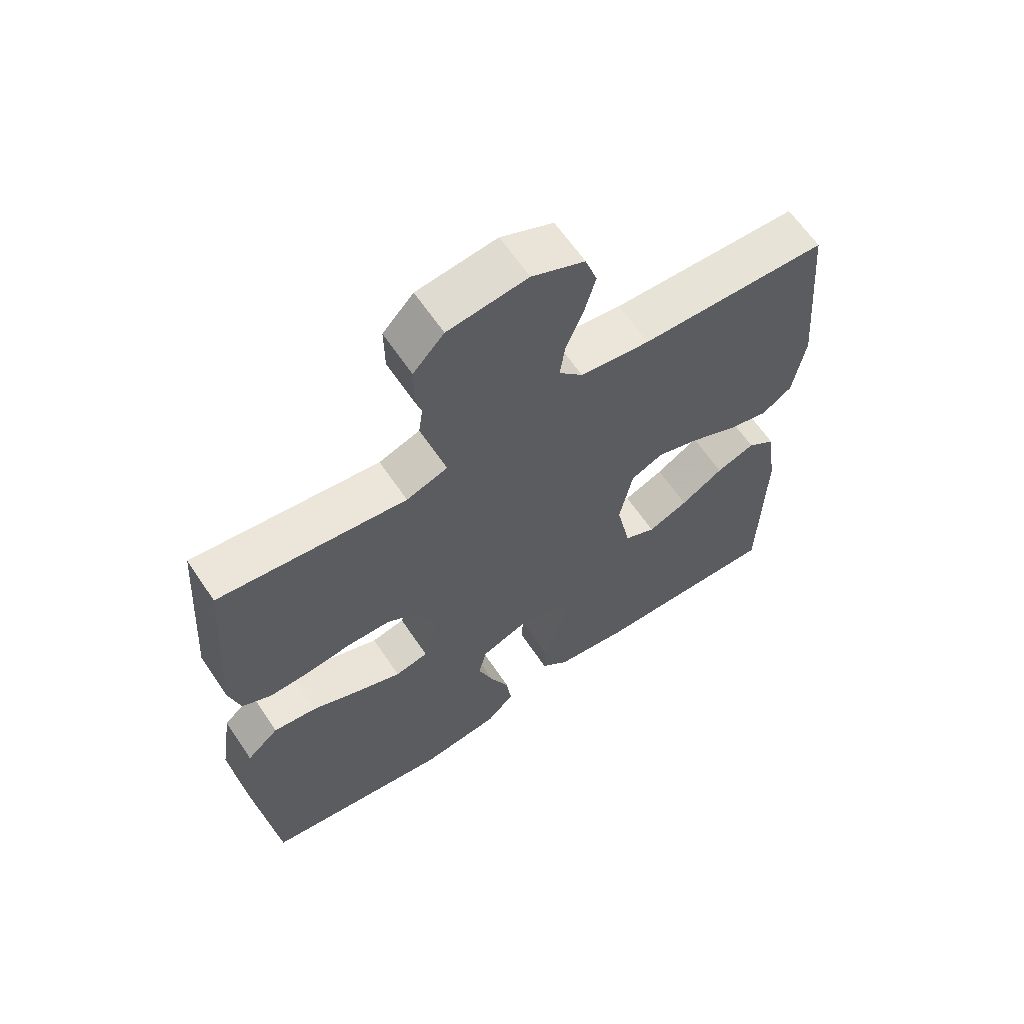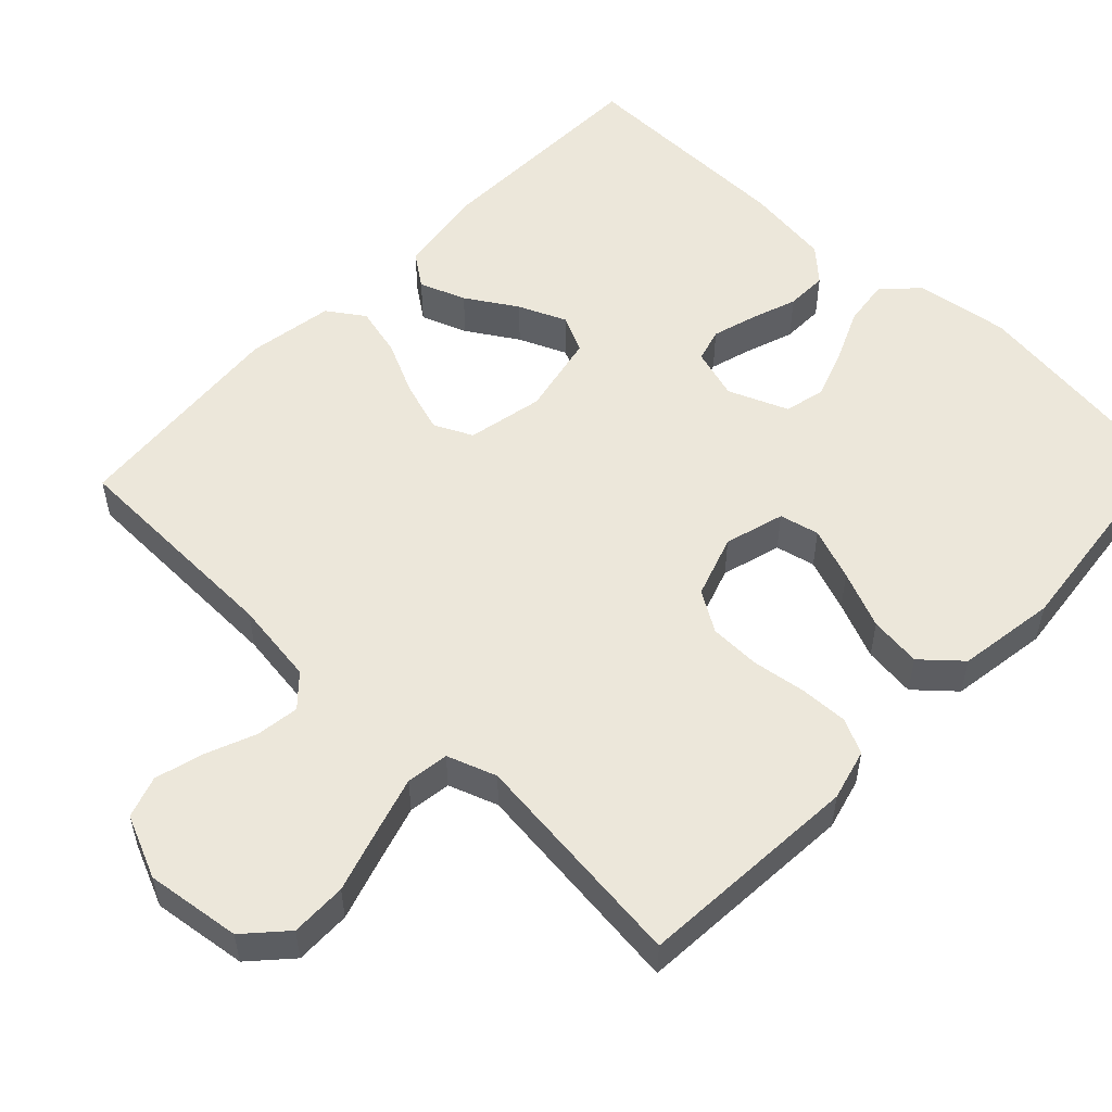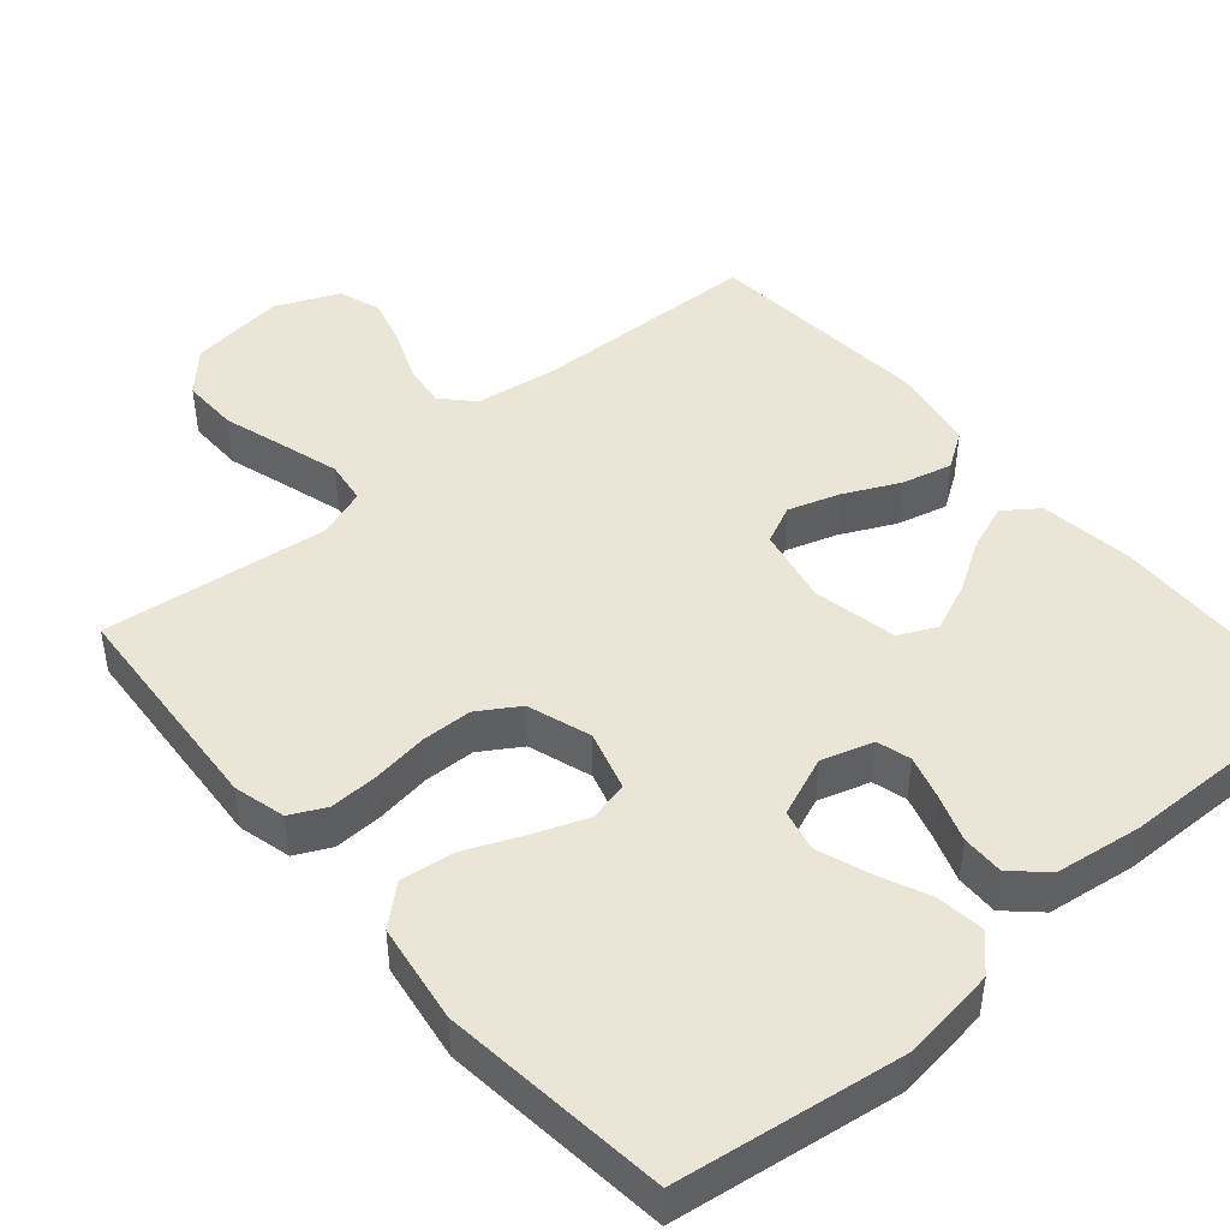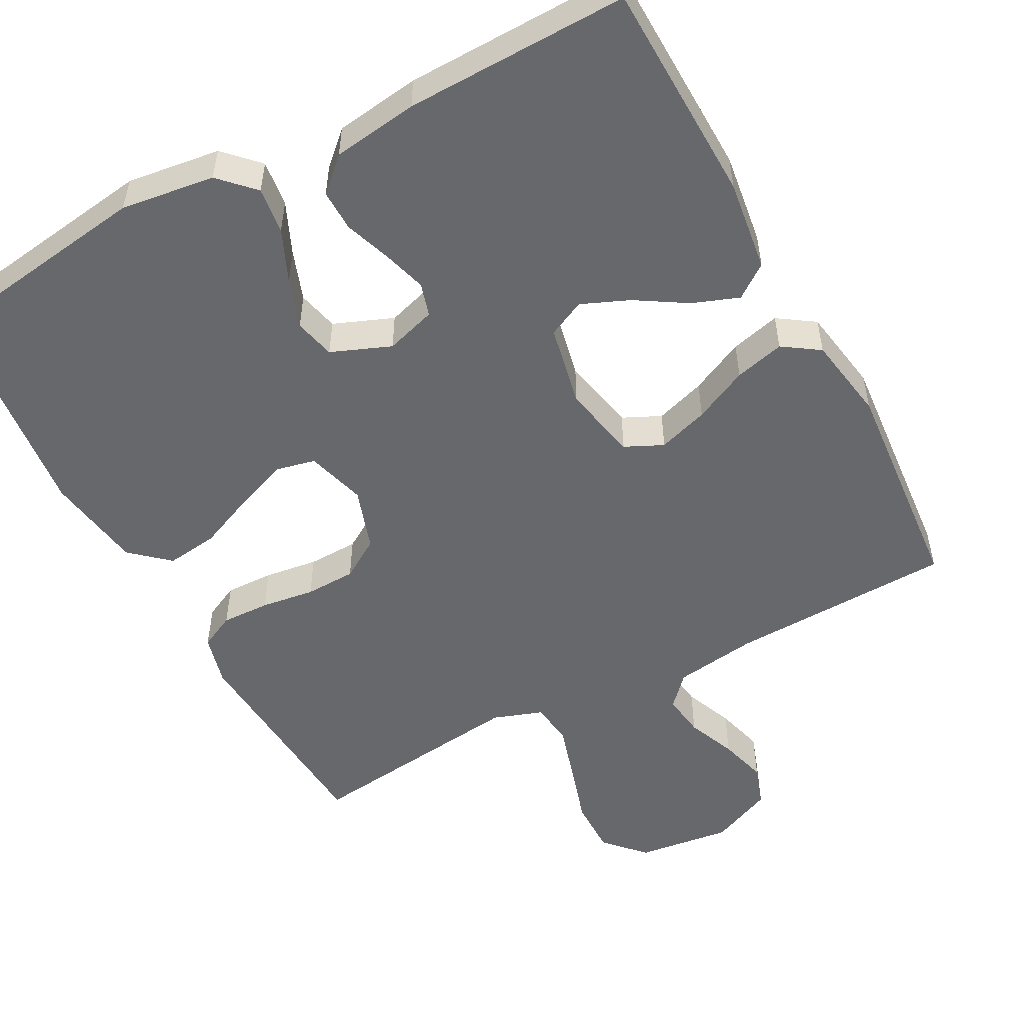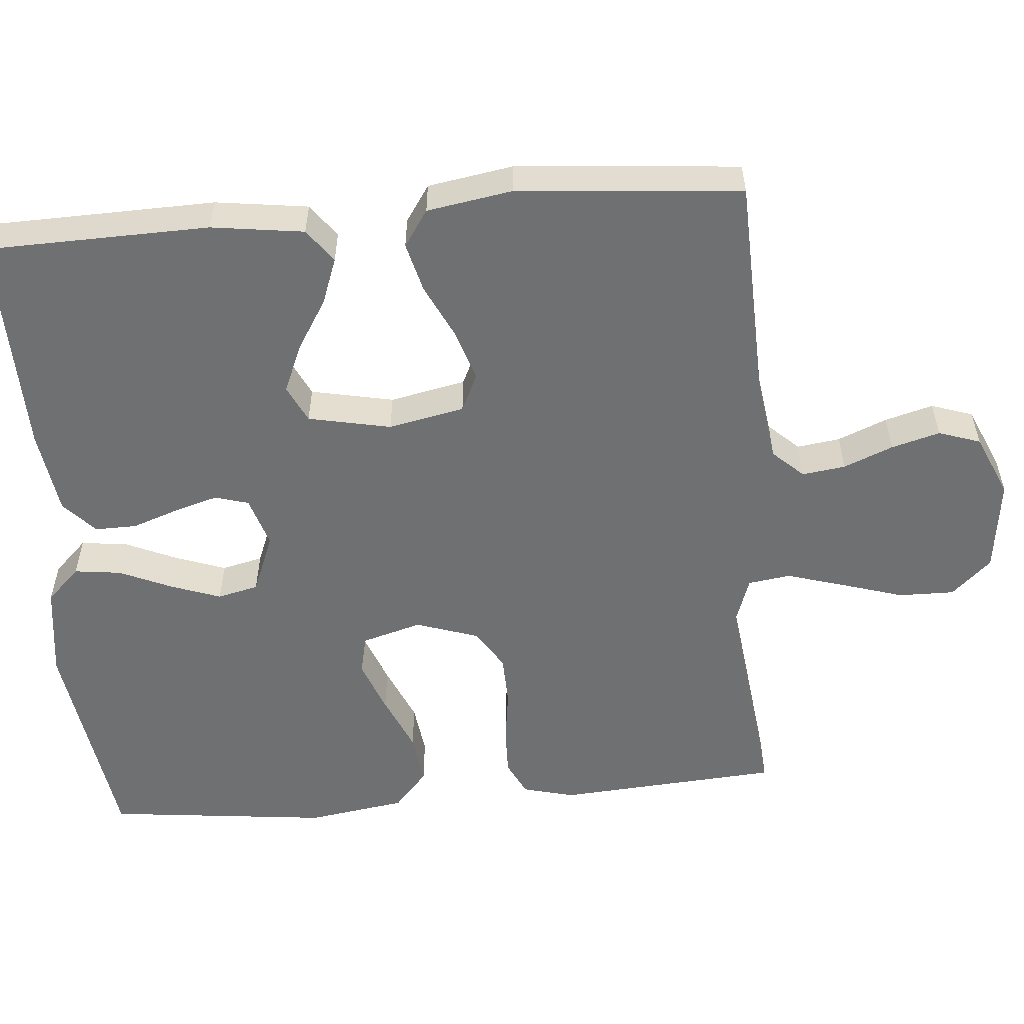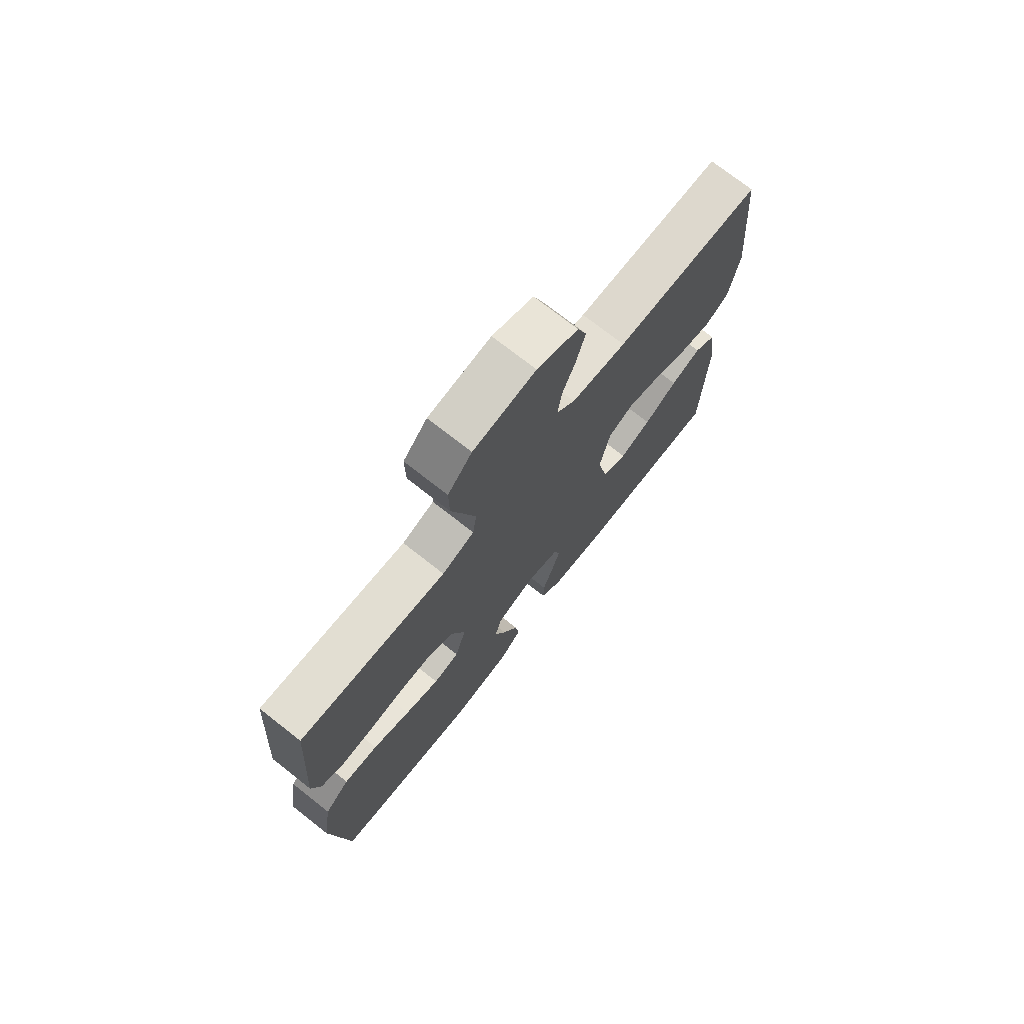
<metadata>
{"format":"obj","ext":"obj","renderer":"f3d","projection":"perspective","resolution":1024,"background":"white","views":[{"elev":63.2,"azim":146.1,"up":"+Z"},{"elev":53.7,"azim":43.5,"up":"+Y"},{"elev":46.0,"azim":139.4,"up":"+Y"},{"elev":-52.5,"azim":-151.8,"up":"+Y"},{"elev":-54.9,"azim":-85.1,"up":"+Y"},{"elev":74.1,"azim":128.1,"up":"+Z"}]}
</metadata>
<code>
v 0.5 0.07 -0.5
v 0.2 0.07 -0.543
v 0.074 0.07 -0.526
v 0.03 0.07 -0.481
v 0.038 0.07 -0.418
v 0.069 0.07 -0.348
v 0.093 0.07 -0.281
v 0.08 0.07 -0.226
v 0 0.07 -0.194
v -0.068 0.07 -0.215
v -0.081 0.07 -0.26
v -0.064 0.07 -0.318
v -0.042 0.07 -0.381
v -0.041 0.07 -0.437
v -0.085 0.07 -0.478
v -0.2 0.07 -0.494
v -0.5 0.07 -0.5
v -0.507 0.07 -0.2
v -0.49 0.07 -0.076
v -0.445 0.07 -0.043
v -0.383 0.07 -0.066
v -0.315 0.07 -0.108
v -0.251 0.07 -0.135
v -0.201 0.07 -0.111
v -0.178 0.07 0
v -0.199 0.07 0.102
v -0.25 0.07 0.126
v -0.318 0.07 0.104
v -0.391 0.07 0.069
v -0.458 0.07 0.052
v -0.507 0.07 0.085
v -0.526 0.07 0.2
v -0.5 0.07 0.5
v -0.2 0.07 0.51
v -0.088 0.07 0.526
v -0.05 0.07 0.567
v -0.058 0.07 0.625
v -0.085 0.07 0.691
v -0.103 0.07 0.756
v -0.084 0.07 0.812
v 0 0.07 0.849
v 0.127 0.07 0.833
v 0.176 0.07 0.78
v 0.175 0.07 0.705
v 0.149 0.07 0.621
v 0.126 0.07 0.544
v 0.134 0.07 0.487
v 0.2 0.07 0.464
v 0.5 0.07 0.5
v 0.521 0.07 0.2
v 0.503 0.07 0.131
v 0.456 0.07 0.108
v 0.391 0.07 0.11
v 0.319 0.07 0.12
v 0.251 0.07 0.118
v 0.197 0.07 0.084
v 0.169 0.07 0
v 0.192 0.07 -0.08
v 0.245 0.07 -0.092
v 0.316 0.07 -0.065
v 0.393 0.07 -0.032
v 0.463 0.07 -0.023
v 0.514 0.07 -0.068
v 0.534 0.07 -0.2
v 0.5 0 -0.5
v 0.2 0 -0.543
v 0.074 0 -0.526
v 0.03 0 -0.481
v 0.038 0 -0.418
v 0.069 0 -0.348
v 0.093 0 -0.281
v 0.08 0 -0.226
v 0 0 -0.194
v -0.068 0 -0.215
v -0.081 0 -0.26
v -0.064 0 -0.318
v -0.042 0 -0.381
v -0.041 0 -0.437
v -0.085 0 -0.478
v -0.2 0 -0.494
v -0.5 0 -0.5
v -0.507 0 -0.2
v -0.49 0 -0.076
v -0.445 0 -0.043
v -0.383 0 -0.066
v -0.315 0 -0.108
v -0.251 0 -0.135
v -0.201 0 -0.111
v -0.178 0 0
v -0.199 0 0.102
v -0.25 0 0.126
v -0.318 0 0.104
v -0.391 0 0.069
v -0.458 0 0.052
v -0.507 0 0.085
v -0.526 0 0.2
v -0.5 0 0.5
v -0.2 0 0.51
v -0.088 0 0.526
v -0.05 0 0.567
v -0.058 0 0.625
v -0.085 0 0.691
v -0.103 0 0.756
v -0.084 0 0.812
v 0 0 0.849
v 0.127 0 0.833
v 0.176 0 0.78
v 0.175 0 0.705
v 0.149 0 0.621
v 0.126 0 0.544
v 0.134 0 0.487
v 0.2 0 0.464
v 0.5 0 0.5
v 0.521 0 0.2
v 0.503 0 0.131
v 0.456 0 0.108
v 0.391 0 0.11
v 0.319 0 0.12
v 0.251 0 0.118
v 0.197 0 0.084
v 0.169 0 0
v 0.192 0 -0.08
v 0.245 0 -0.092
v 0.316 0 -0.065
v 0.393 0 -0.032
v 0.463 0 -0.023
v 0.514 0 -0.068
v 0.534 0 -0.2
f 60 61 62 63
f 59 60 63 64
f 58 59 64 1
f 51 52 53 54
f 51 54 55
f 48 49 50 51
f 47 48 51 55
f 42 43 44 45
f 42 45 46
f 41 42 46
f 40 41 46 47
f 37 38 39 40
f 31 32 33 34
f 31 34 35
f 28 29 30 31
f 27 28 31 35
f 26 27 35 36
f 19 20 21 22
f 19 22 23
f 18 19 23
f 17 18 23
f 16 17 23 24
f 12 13 14 15
f 11 12 15 16
f 10 11 16 24
f 3 4 5 6
f 3 6 7
f 58 1 2 3
f 57 58 3 7
f 40 47 55 56
f 37 40 56 57
f 36 37 57 7
f 25 26 36
f 9 10 24 25
f 8 9 25 36
f 7 8 36
f 127 126 125 124
f 128 127 124 123
f 65 128 123 122
f 118 117 116 115
f 119 118 115
f 115 114 113 112
f 119 115 112 111
f 109 108 107 106
f 110 109 106
f 110 106 105
f 111 110 105 104
f 104 103 102 101
f 98 97 96 95
f 99 98 95
f 95 94 93 92
f 99 95 92 91
f 100 99 91 90
f 86 85 84 83
f 87 86 83
f 87 83 82
f 87 82 81
f 88 87 81 80
f 79 78 77 76
f 80 79 76 75
f 88 80 75 74
f 70 69 68 67
f 71 70 67
f 67 66 65 122
f 71 67 122 121
f 120 119 111 104
f 121 120 104 101
f 71 121 101 100
f 100 90 89
f 89 88 74 73
f 100 89 73 72
f 100 72 71
f 1 65 66 2
f 2 66 67 3
f 3 67 68 4
f 4 68 69 5
f 5 69 70 6
f 6 70 71 7
f 7 71 72 8
f 8 72 73 9
f 9 73 74 10
f 10 74 75 11
f 11 75 76 12
f 12 76 77 13
f 13 77 78 14
f 14 78 79 15
f 15 79 80 16
f 16 80 81 17
f 17 81 82 18
f 18 82 83 19
f 19 83 84 20
f 20 84 85 21
f 21 85 86 22
f 22 86 87 23
f 23 87 88 24
f 24 88 89 25
f 25 89 90 26
f 26 90 91 27
f 27 91 92 28
f 28 92 93 29
f 29 93 94 30
f 30 94 95 31
f 31 95 96 32
f 32 96 97 33
f 33 97 98 34
f 34 98 99 35
f 35 99 100 36
f 36 100 101 37
f 37 101 102 38
f 38 102 103 39
f 39 103 104 40
f 40 104 105 41
f 41 105 106 42
f 42 106 107 43
f 43 107 108 44
f 44 108 109 45
f 45 109 110 46
f 46 110 111 47
f 47 111 112 48
f 48 112 113 49
f 49 113 114 50
f 50 114 115 51
f 51 115 116 52
f 52 116 117 53
f 53 117 118 54
f 54 118 119 55
f 55 119 120 56
f 56 120 121 57
f 57 121 122 58
f 58 122 123 59
f 59 123 124 60
f 60 124 125 61
f 61 125 126 62
f 62 126 127 63
f 63 127 128 64
f 64 128 65 1

</code>
